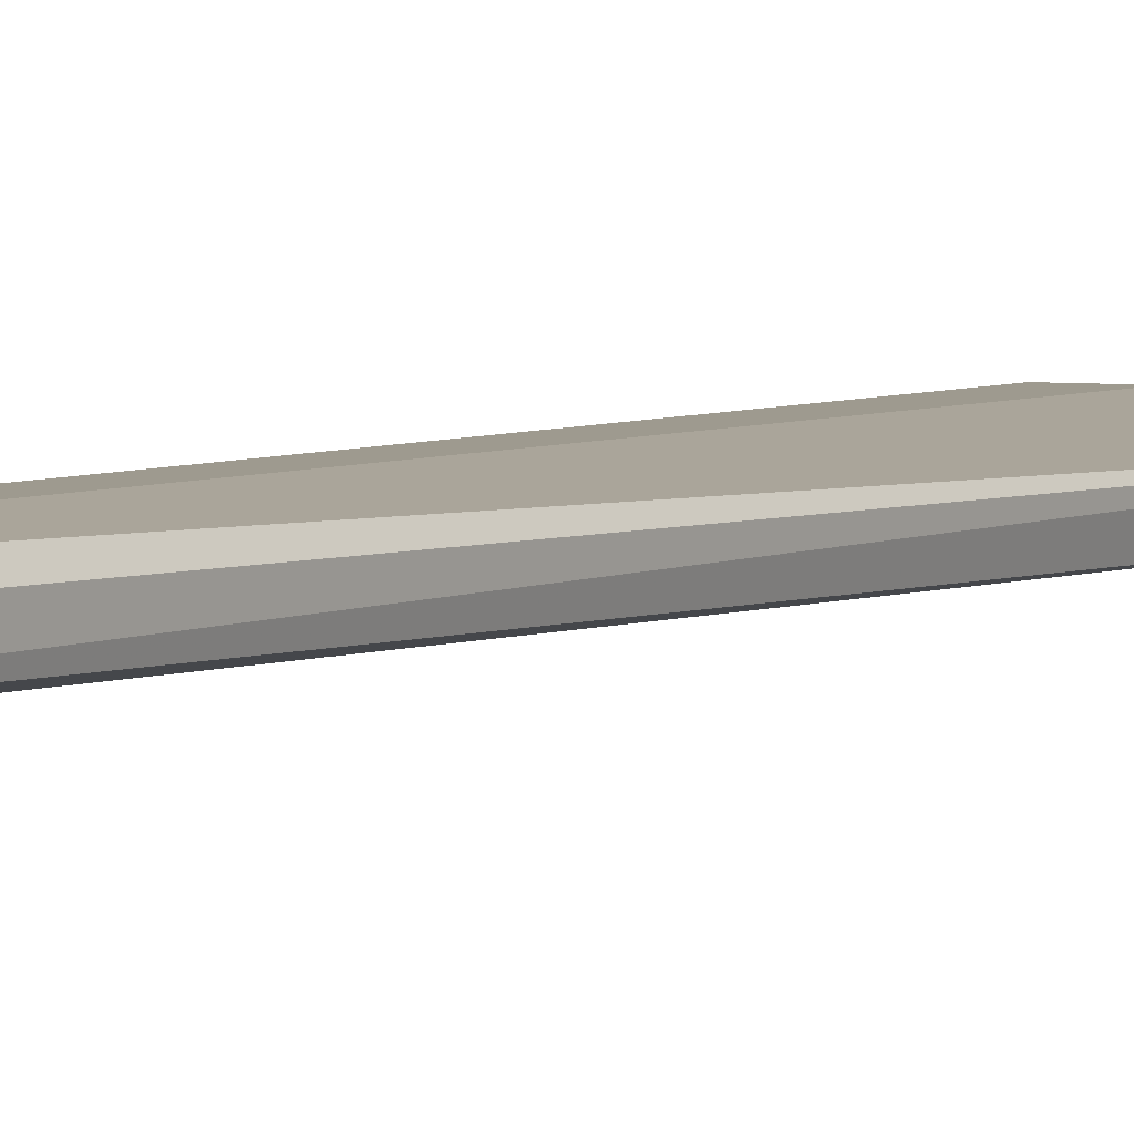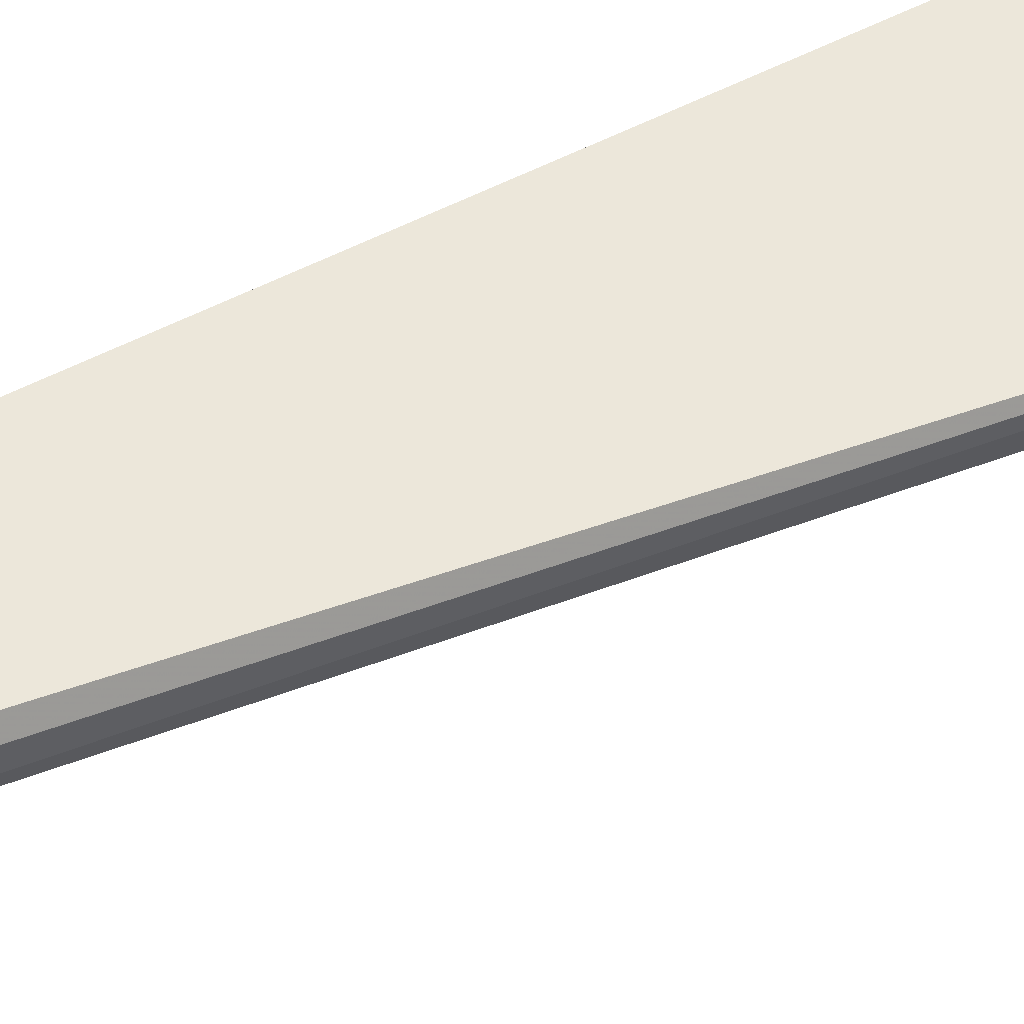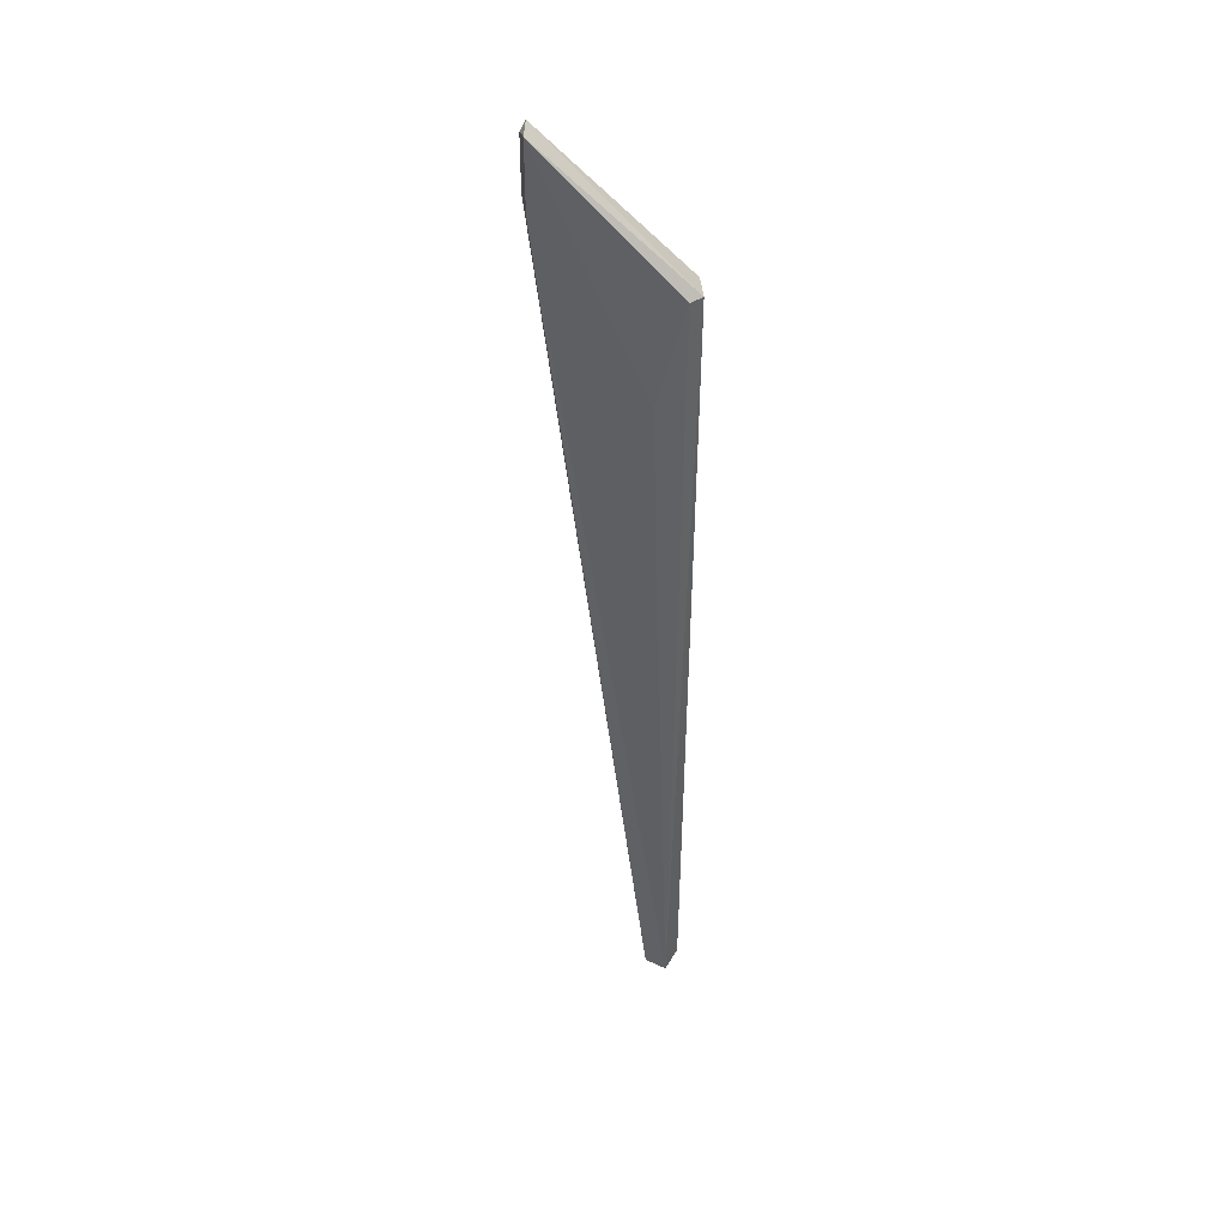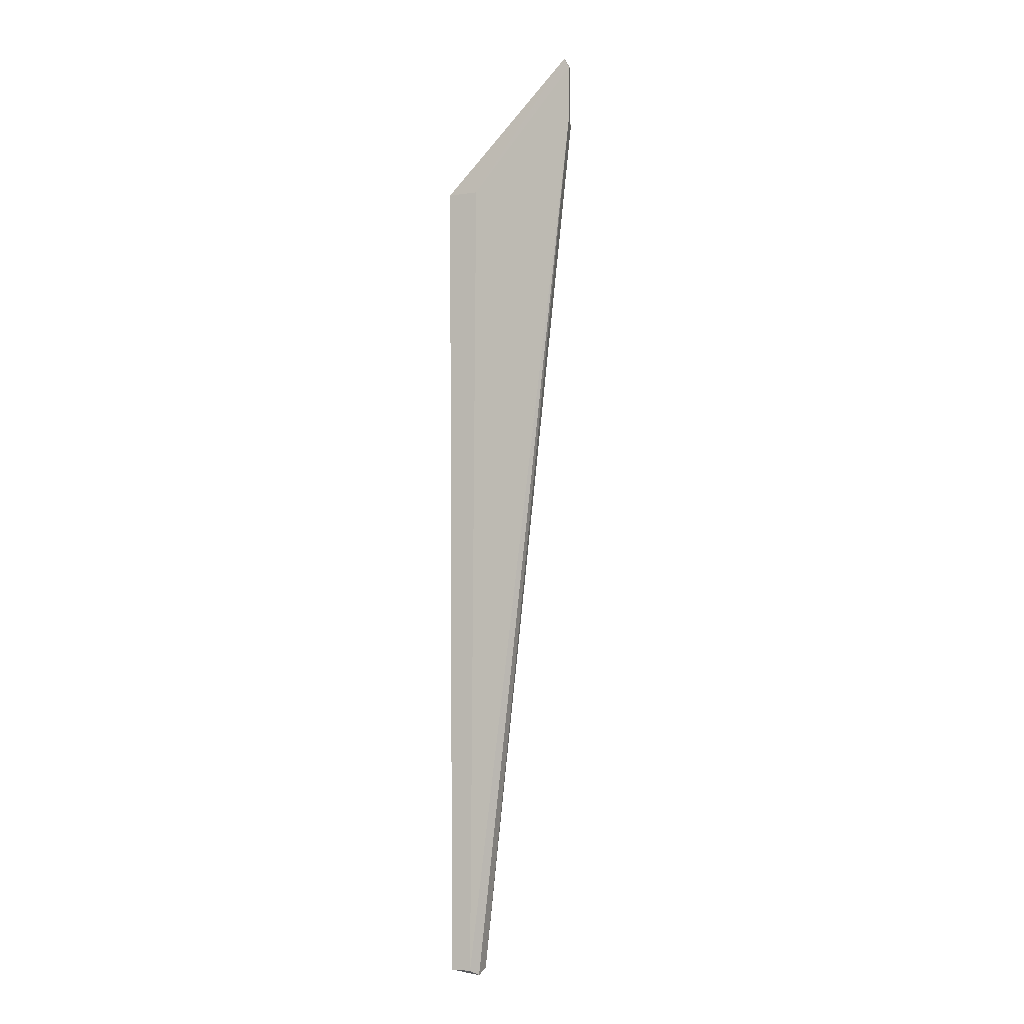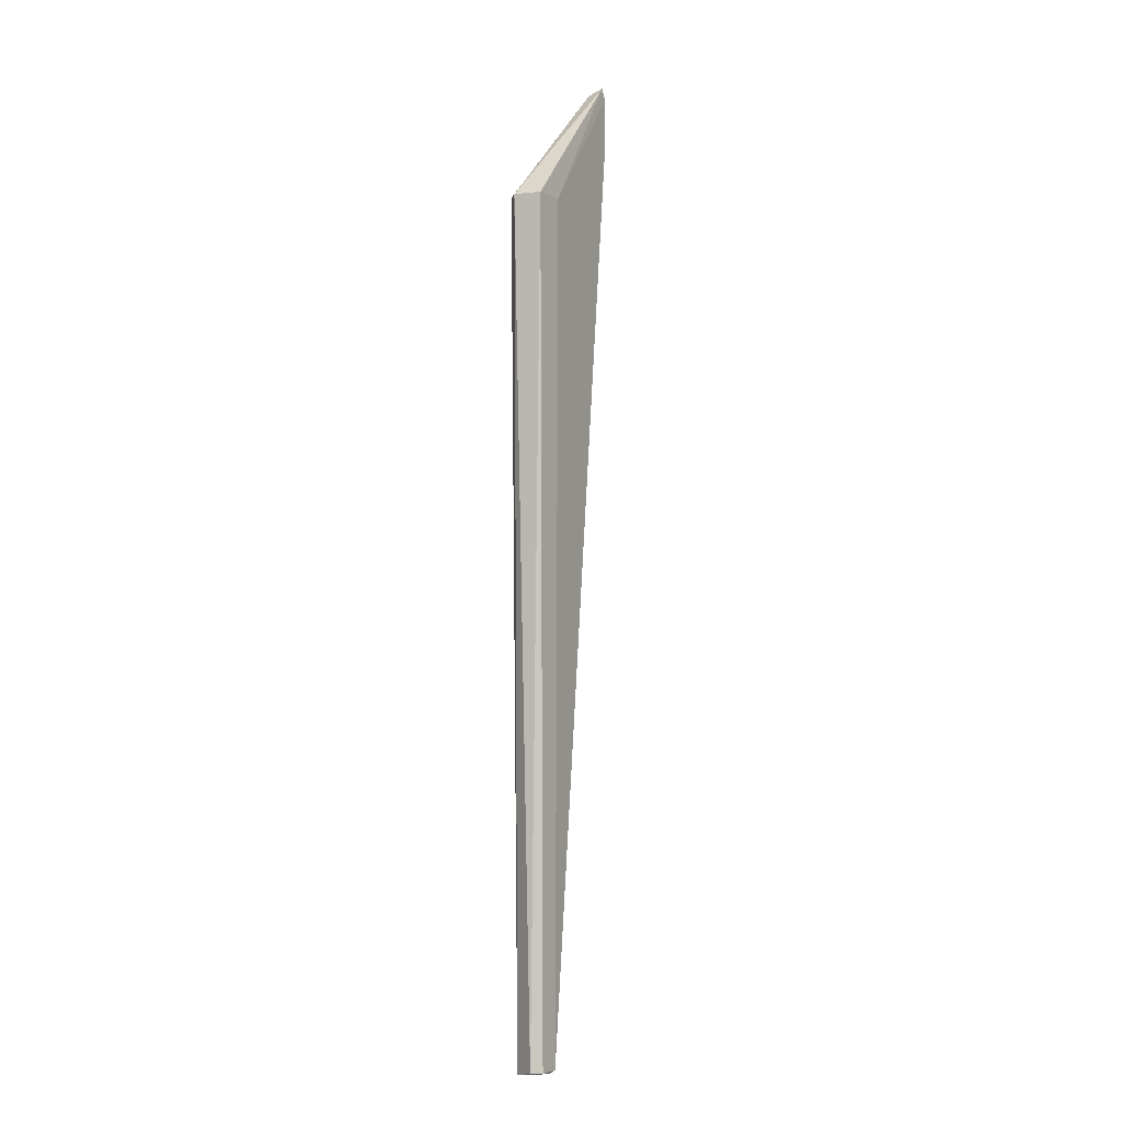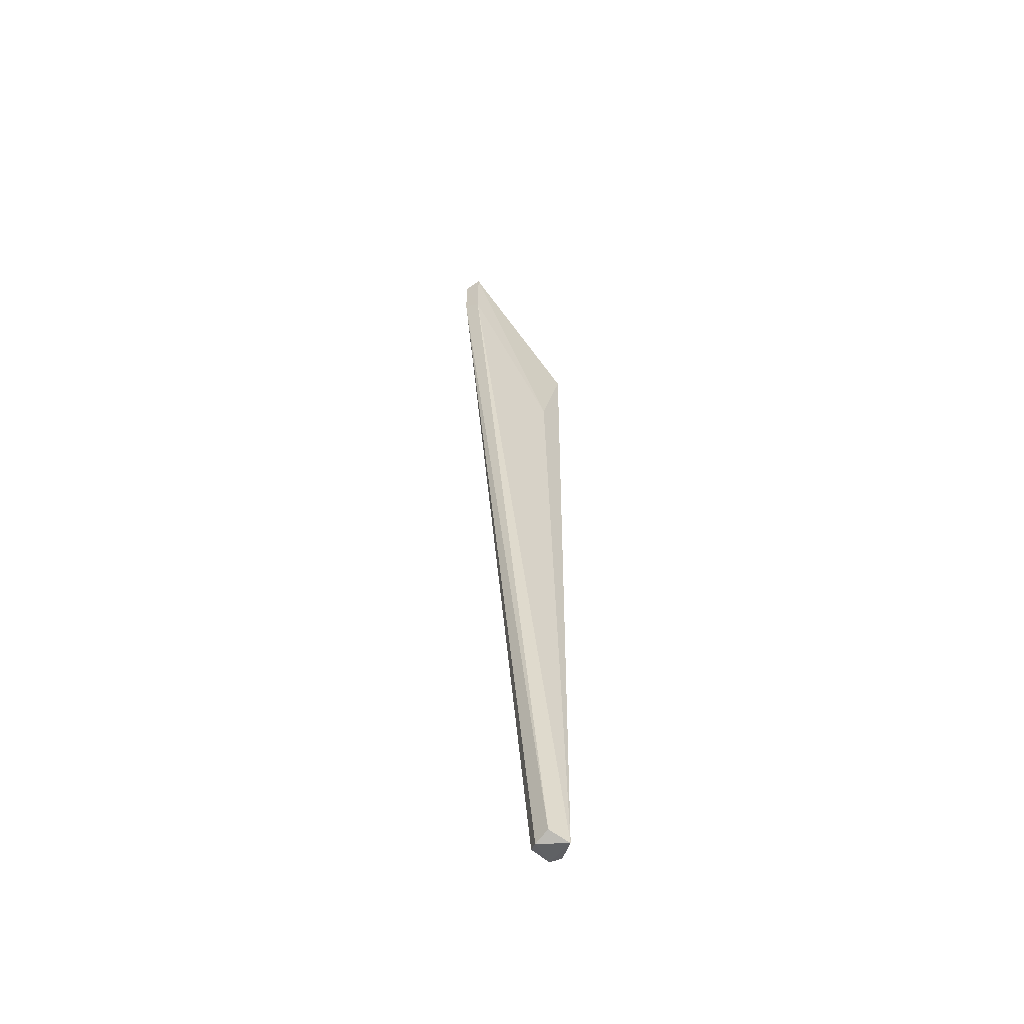
<metadata>
{"format":"obj","ext":"obj","renderer":"f3d","projection":"perspective","resolution":1024,"background":"white","views":[{"elev":3.6,"azim":-153.0,"up":"+Y"},{"elev":51.0,"azim":-119.1,"up":"+Y"},{"elev":42.8,"azim":5.6,"up":"+Z"},{"elev":-5.5,"azim":-154.8,"up":"+Z"},{"elev":-4.0,"azim":122.2,"up":"+Z"},{"elev":-58.3,"azim":-43.1,"up":"+Z"}]}
</metadata>
<code>
g Generated convex submesh 1
v -0.2236 0.0128 0.3332
v -0.2137 0.0128 0.3528
v 0.02141 0.03242 -1.44
v 0.0312 0.03242 0.0978
v 0.01159 -0.02637 -1.45
v -0.2137 -0.01656 0.343
v 0.02141 -0.03618 0.0978
v -0.02759 0.01281 -1.45
v 0.04101 -0.01658 0.0978
v -0.01777 0.03242 -1.44
v -0.02759 -0.01658 -1.44
v -0.02759 -0.03618 -0.09808
v -0.02759 0.03242 0.0978
v 0.0312 0.01281 -1.44
v -0.2236 0.0128 0.2353
v -0.2137 -0.01656 0.2156
g Generated convex submesh 1_0
f 16 15 11
f 6 2 1
f 8 3 5
f 9 4 2
f 9 2 6
f 9 7 5
f 9 6 7
f 10 4 3
f 10 3 8
f 11 8 5
f 12 5 7
f 12 7 6
f 13 1 2
f 13 2 4
f 13 4 10
f 14 3 4
f 14 5 3
f 14 4 9
f 14 9 5
f 15 10 8
f 15 8 11
f 15 1 13
f 15 13 10
f 16 6 1
f 16 11 5
f 16 5 12
f 16 12 6
f 16 1 15

</code>
